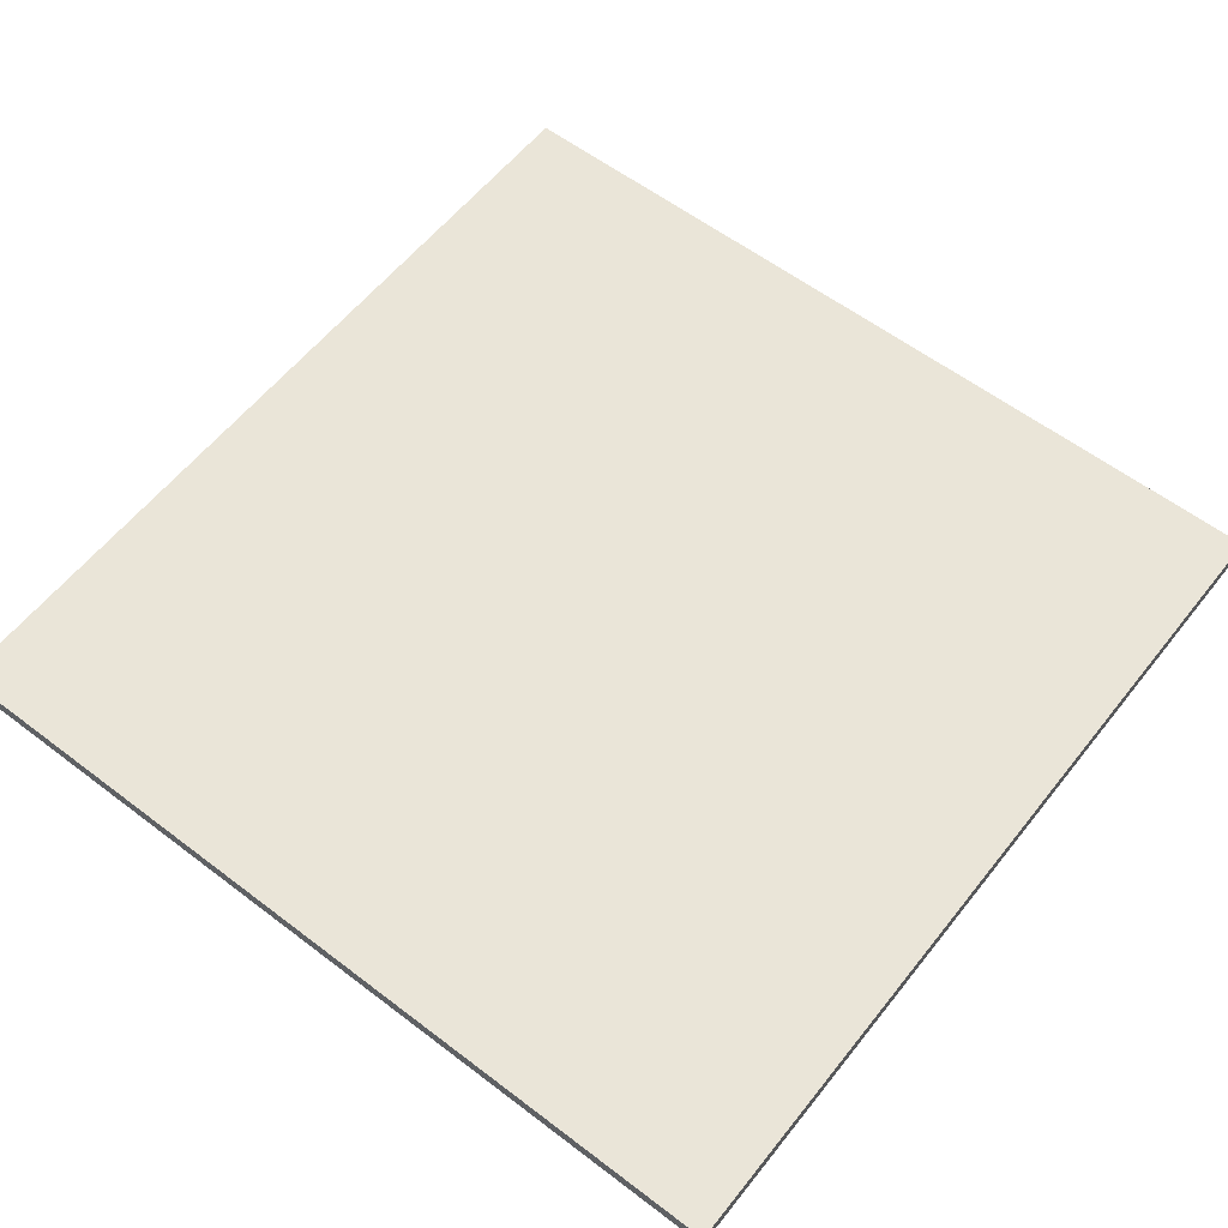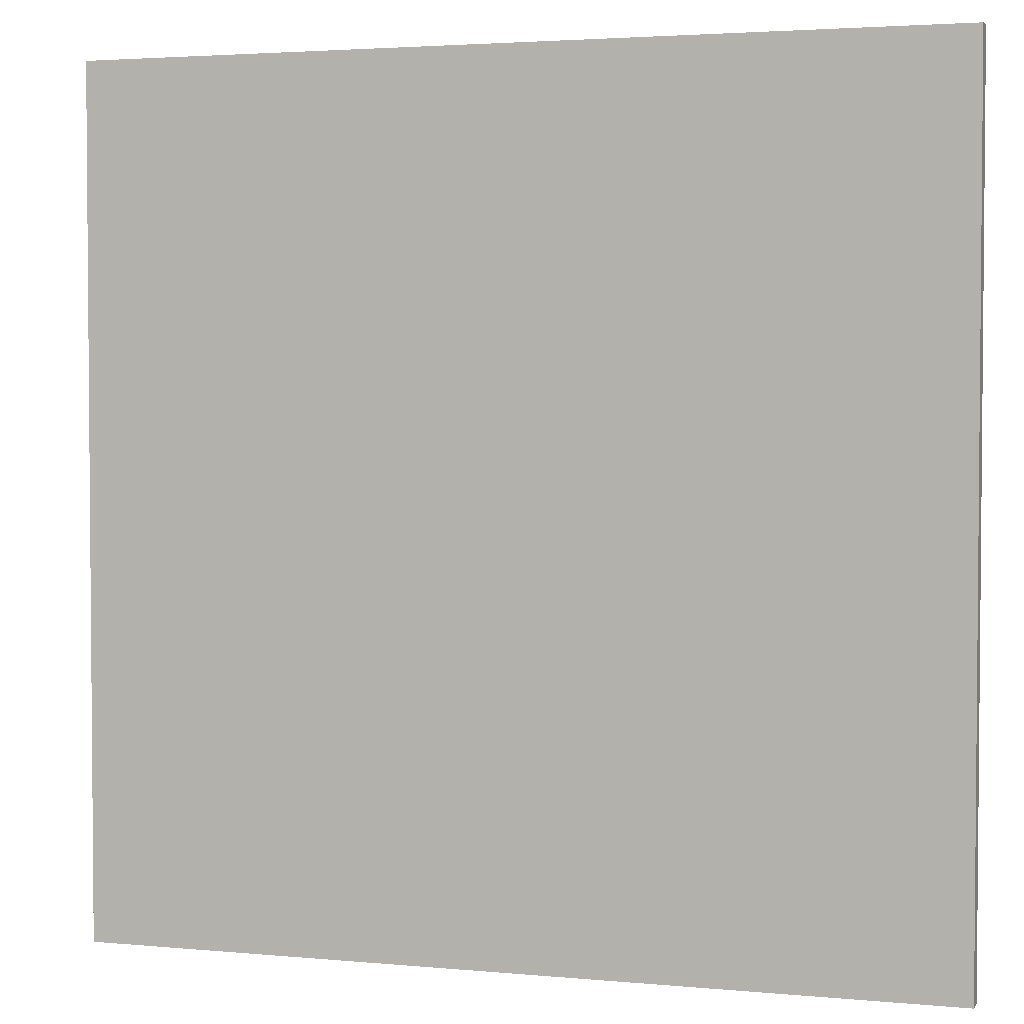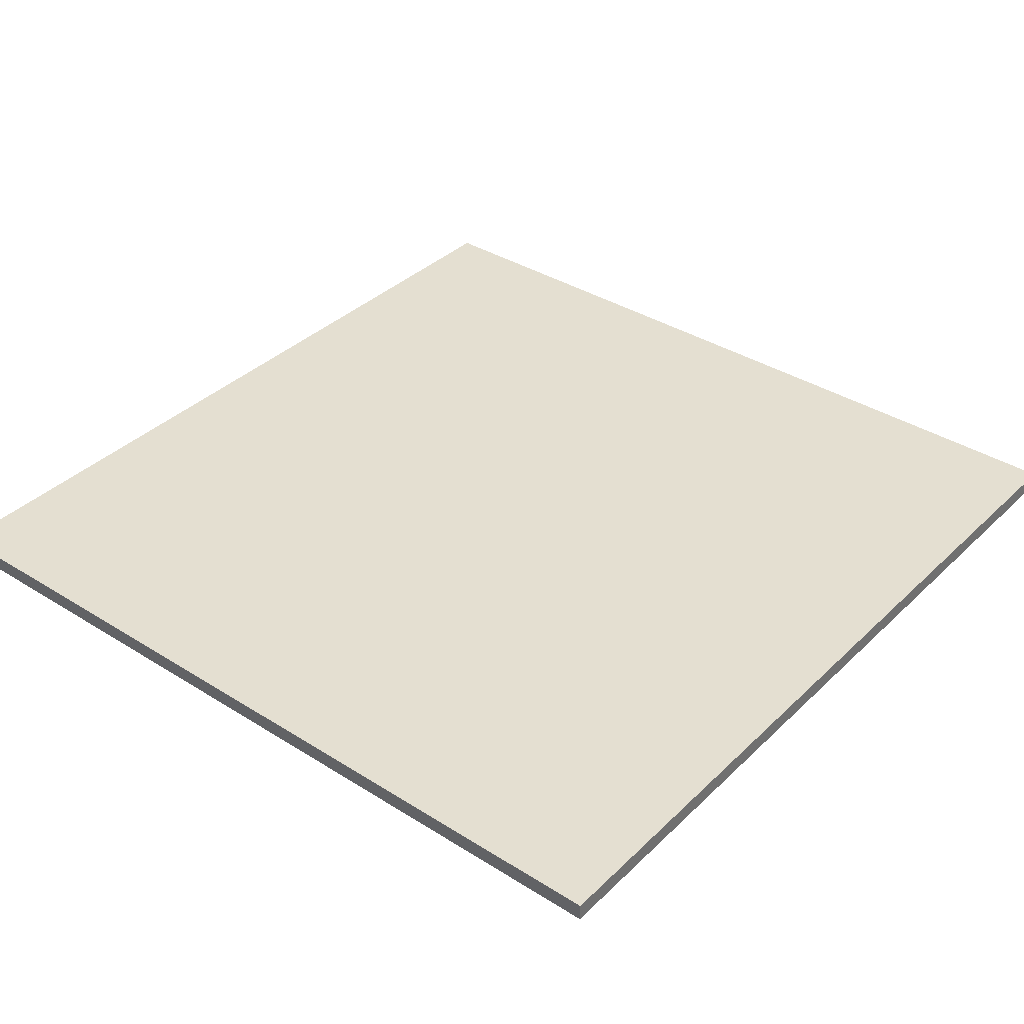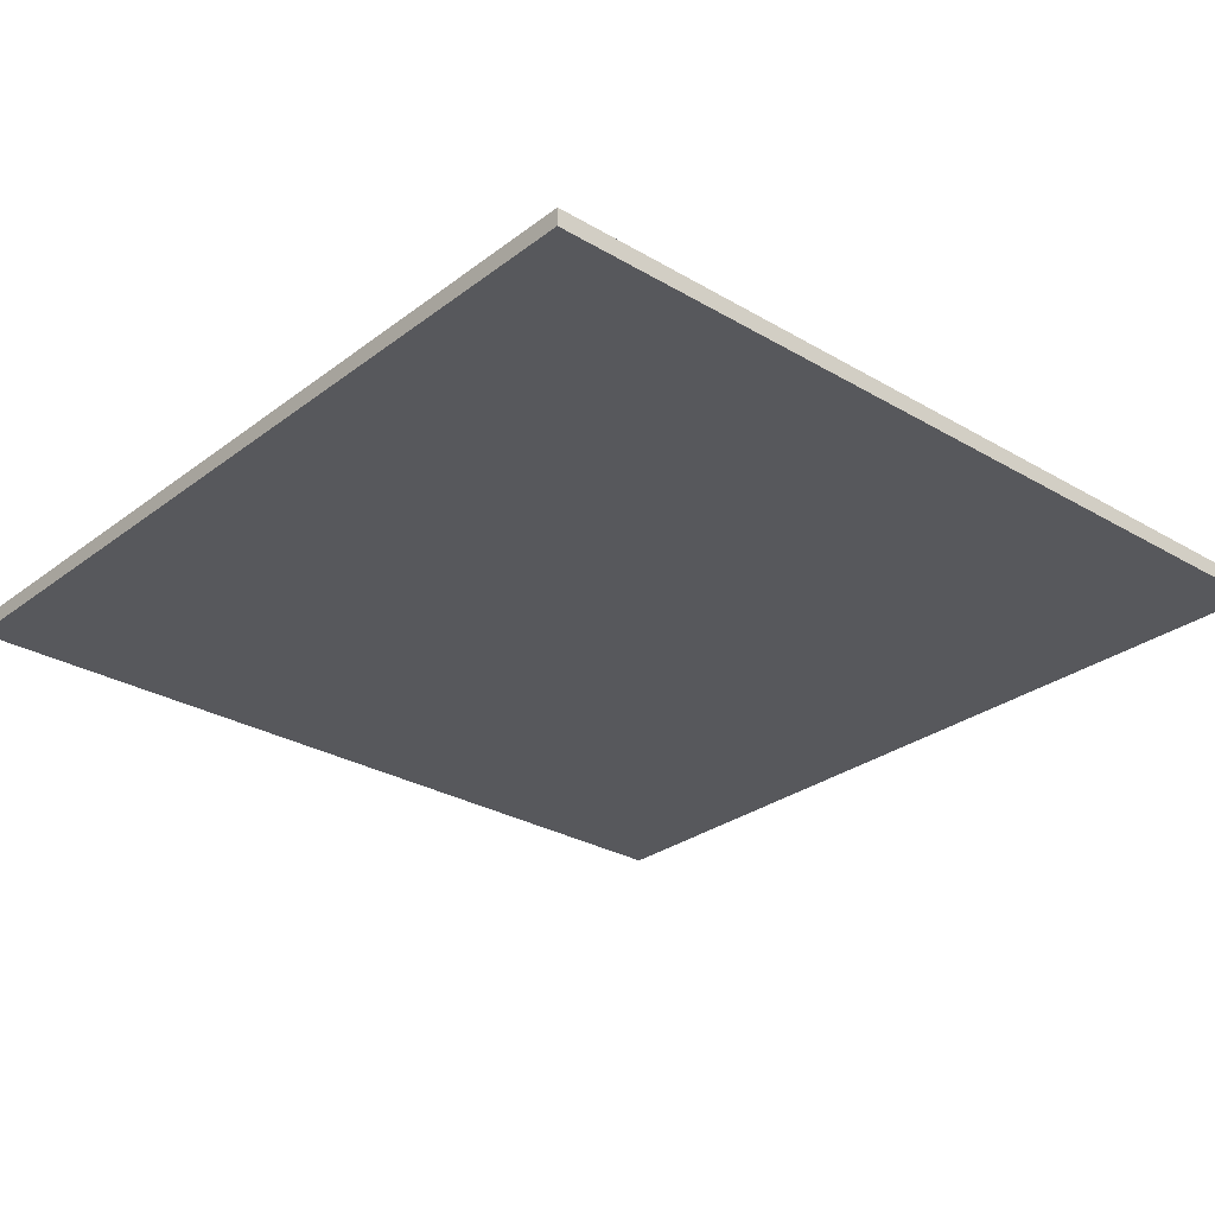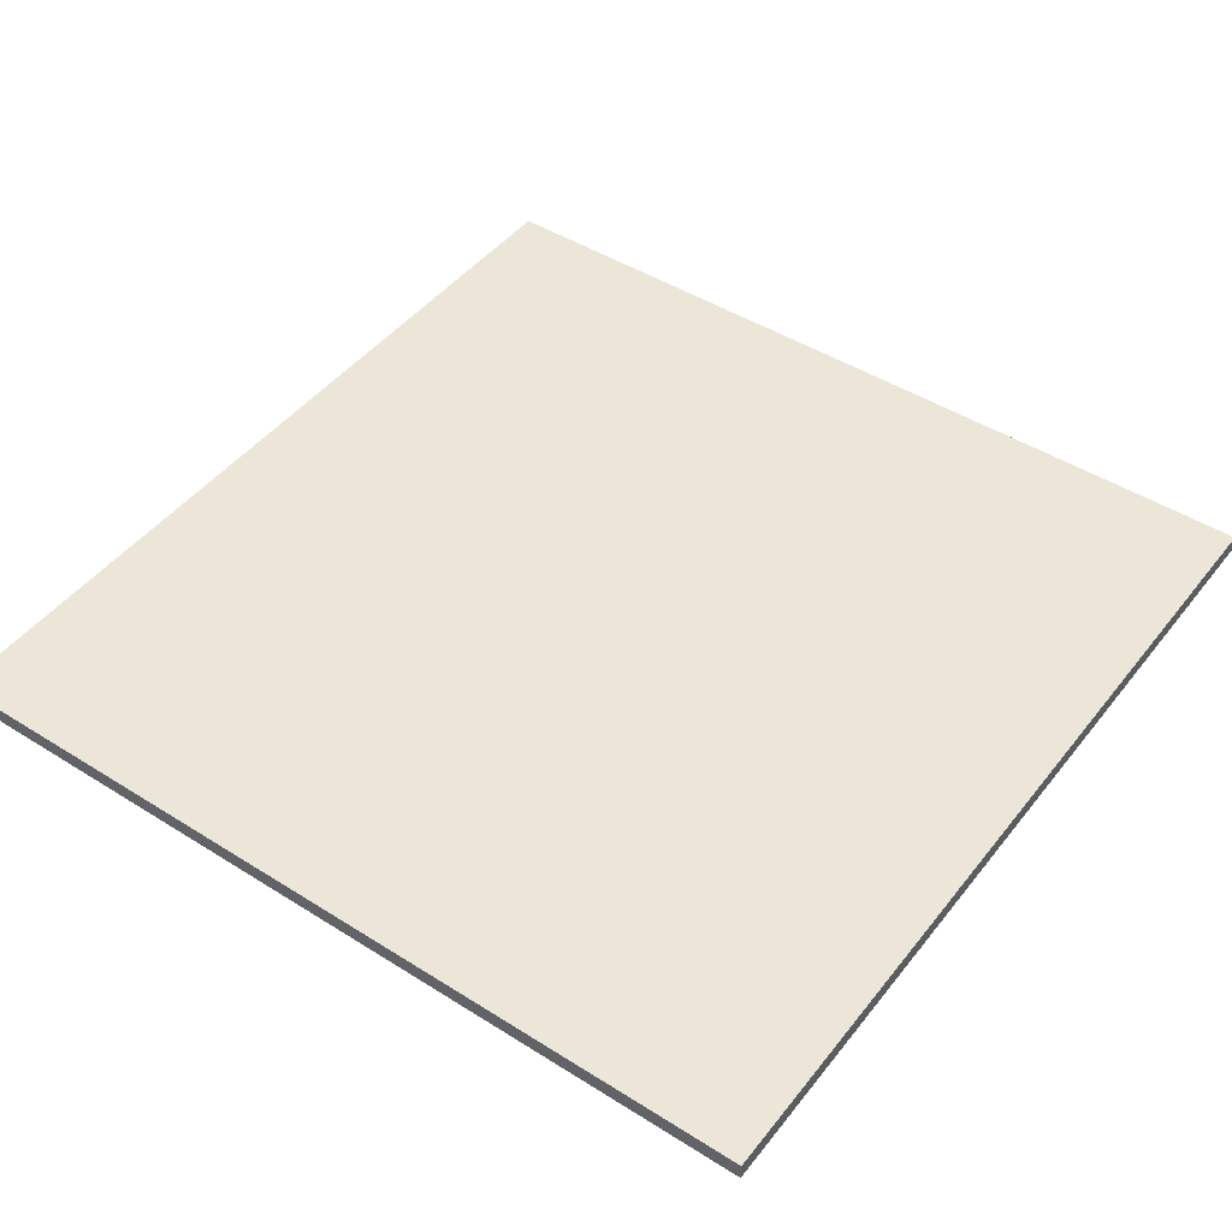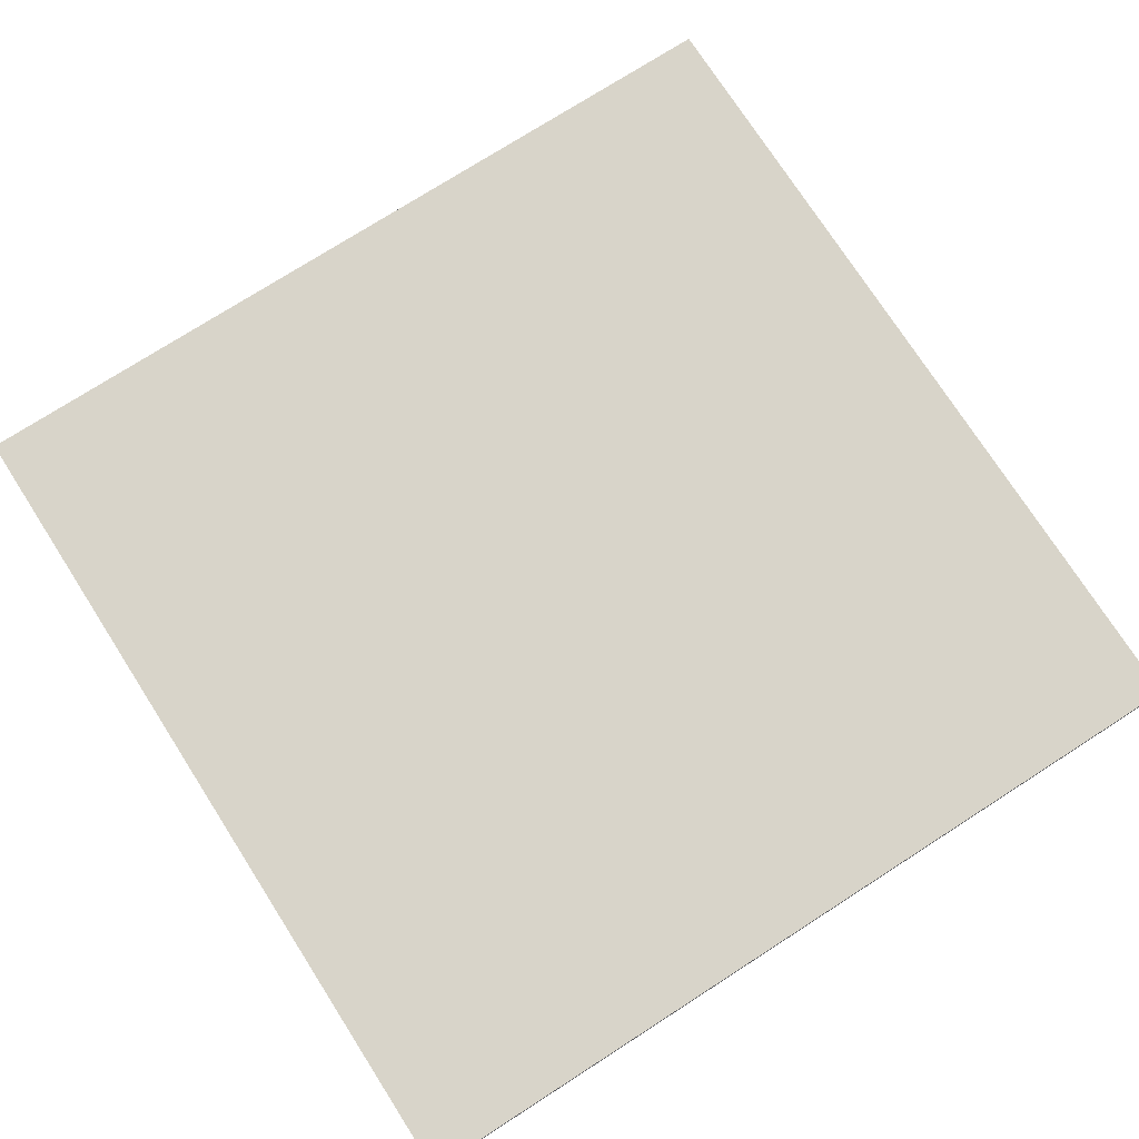
<metadata>
{"format":"obj","ext":"obj","renderer":"f3d","projection":"perspective","resolution":1024,"background":"white","views":[{"elev":58.8,"azim":-141.9,"up":"+Y"},{"elev":3.0,"azim":-162.0,"up":"+Z"},{"elev":36.7,"azim":129.2,"up":"+Y"},{"elev":-28.5,"azim":48.5,"up":"+Y"},{"elev":46.1,"azim":-144.2,"up":"+Y"},{"elev":75.0,"azim":147.3,"up":"+Y"}]}
</metadata>
<code>
v -25 0 25
v -25 0 15
v -25 0 5
v -25 0 -5
v -25 0 -15
v -25 0 -25
v -25 1 25
v -25 1 15
v -25 1 5
v -25 1 -5
v -25 1 -15
v -25 1 -25
v 25 0 25
v 25 0 15
v 25 0 5
v 25 0 -5
v 25 0 -15
v 25 0 -25
v 25 1 25
v 25 1 15
v 25 1 5
v 25 1 -5
v 25 1 -15
v 25 1 -25
v -25 0 25
v -25 1 25
v -15 0 25
v -15 1 25
v -5 0 25
v -5 1 25
v 5 0 25
v 5 1 25
v 15 0 25
v 15 1 25
v 25 0 25
v 25 1 25
v -25 0 -25
v -25 1 -25
v -15 0 -25
v -15 1 -25
v -5 0 -25
v -5 1 -25
v 5 0 -25
v 5 1 -25
v 15 0 -25
v 15 1 -25
v 25 0 -25
v 25 1 -25
v -25 0 25
v -15 0 25
v -5 0 25
v 5 0 25
v 15 0 25
v 25 0 25
v -25 0 15
v -15 0 15
v -5 0 15
v 5 0 15
v 15 0 15
v 25 0 15
v -25 0 5
v -15 0 5
v -5 0 5
v 5 0 5
v 15 0 5
v 25 0 5
v -25 0 -5
v -15 0 -5
v -5 0 -5
v 5 0 -5
v 15 0 -5
v 25 0 -5
v -25 0 -15
v -15 0 -15
v -5 0 -15
v 5 0 -15
v 15 0 -15
v 25 0 -15
v -25 0 -25
v -15 0 -25
v -5 0 -25
v 5 0 -25
v 15 0 -25
v 25 0 -25
v -25 1 25
v -15 1 25
v -5 1 25
v 5 1 25
v 15 1 25
v 25 1 25
v -25 1 15
v -15 1 15
v -5 1 15
v 5 1 15
v 15 1 15
v 25 1 15
v -25 1 5
v -15 1 5
v -5 1 5
v 5 1 5
v 15 1 5
v 25 1 5
v -25 1 -5
v -15 1 -5
v -5 1 -5
v 5 1 -5
v 15 1 -5
v 25 1 -5
v -25 1 -15
v -15 1 -15
v -5 1 -15
v 5 1 -15
v 15 1 -15
v 25 1 -15
v -25 1 -25
v -15 1 -25
v -5 1 -25
v 5 1 -25
v 15 1 -25
v 25 1 -25
f 7 2 1
f 8 3 2
f 8 2 7
f 9 4 3
f 9 3 8
f 10 5 4
f 10 4 9
f 11 6 5
f 11 5 10
f 12 6 11
f 13 14 19
f 14 15 20
f 19 14 20
f 15 16 21
f 20 15 21
f 16 17 22
f 21 16 22
f 17 18 23
f 22 17 23
f 23 18 24
f 27 26 25
f 28 26 27
f 29 28 27
f 30 28 29
f 31 30 29
f 32 30 31
f 33 32 31
f 34 32 33
f 35 34 33
f 36 34 35
f 37 38 39
f 39 38 40
f 39 40 41
f 41 40 42
f 41 42 43
f 43 42 44
f 43 44 45
f 45 44 46
f 45 46 47
f 47 46 48
f 55 50 49
f 56 51 50
f 56 50 55
f 57 52 51
f 57 51 56
f 58 53 52
f 58 52 57
f 59 54 53
f 59 53 58
f 60 54 59
f 61 56 55
f 62 57 56
f 62 56 61
f 63 58 57
f 63 57 62
f 64 59 58
f 64 58 63
f 65 60 59
f 65 59 64
f 66 60 65
f 67 62 61
f 68 63 62
f 68 62 67
f 69 64 63
f 69 63 68
f 70 65 64
f 70 64 69
f 71 66 65
f 71 65 70
f 72 66 71
f 73 68 67
f 74 69 68
f 74 68 73
f 75 70 69
f 75 69 74
f 76 71 70
f 76 70 75
f 77 72 71
f 77 71 76
f 78 72 77
f 79 74 73
f 80 75 74
f 80 74 79
f 81 76 75
f 81 75 80
f 82 77 76
f 82 76 81
f 83 78 77
f 83 77 82
f 84 78 83
f 85 86 91
f 86 87 92
f 91 86 92
f 87 88 93
f 92 87 93
f 88 89 94
f 93 88 94
f 89 90 95
f 94 89 95
f 95 90 96
f 91 92 97
f 92 93 98
f 97 92 98
f 93 94 99
f 98 93 99
f 94 95 100
f 99 94 100
f 95 96 101
f 100 95 101
f 101 96 102
f 97 98 103
f 98 99 104
f 103 98 104
f 99 100 105
f 104 99 105
f 100 101 106
f 105 100 106
f 101 102 107
f 106 101 107
f 107 102 108
f 103 104 109
f 104 105 110
f 109 104 110
f 105 106 111
f 110 105 111
f 106 107 112
f 111 106 112
f 107 108 113
f 112 107 113
f 113 108 114
f 109 110 115
f 110 111 116
f 115 110 116
f 111 112 117
f 116 111 117
f 112 113 118
f 117 112 118
f 113 114 119
f 118 113 119
f 119 114 120

</code>
